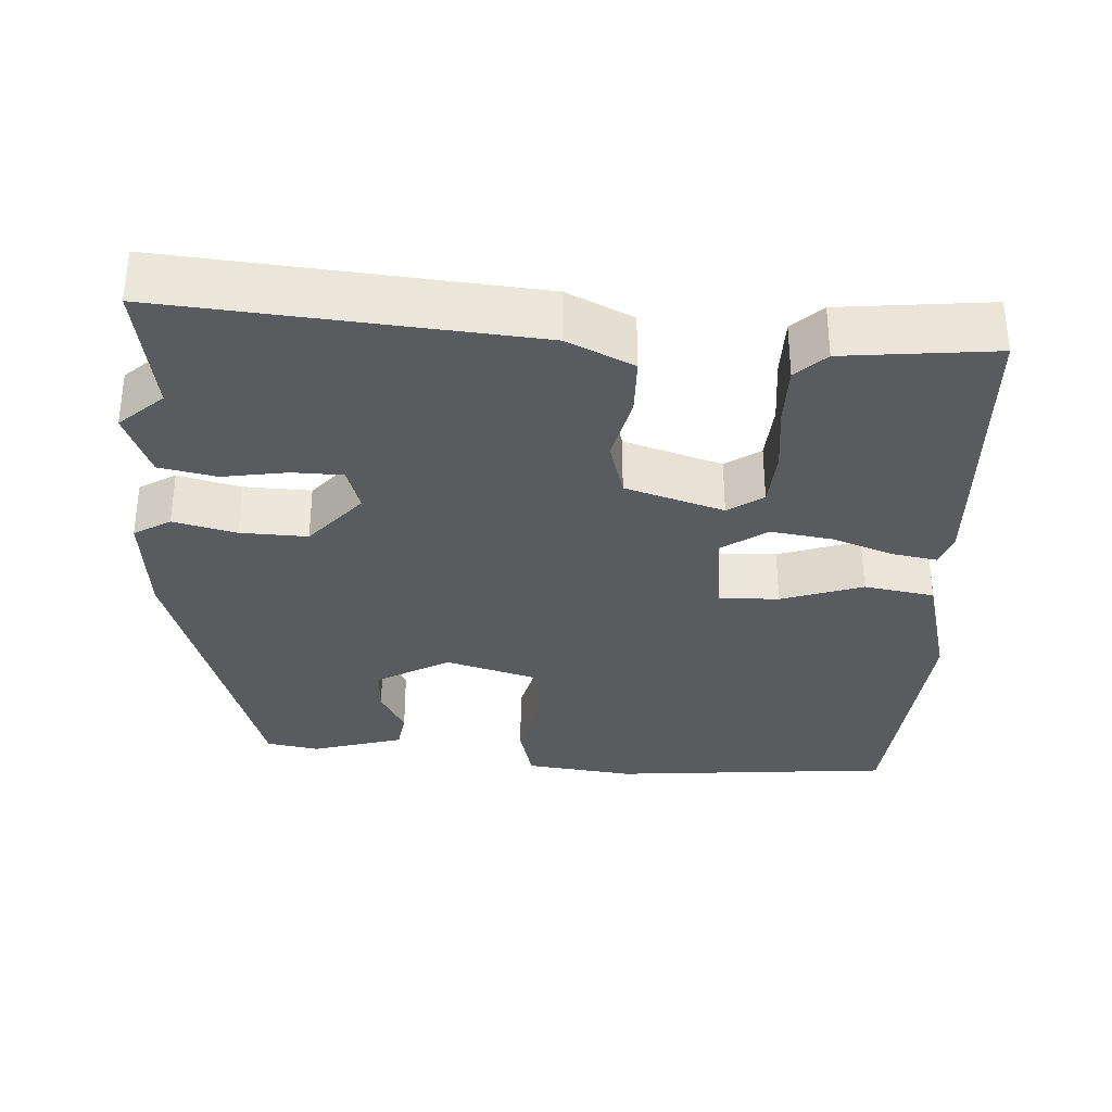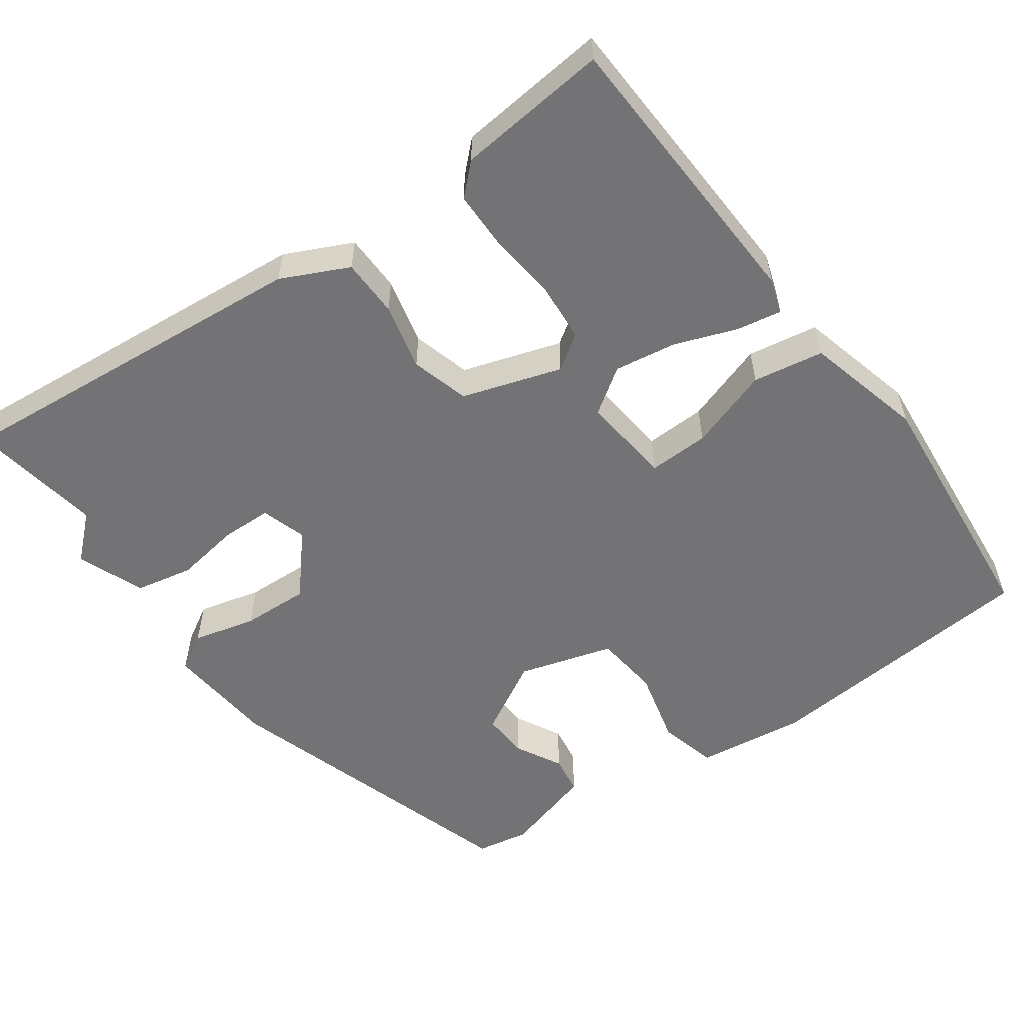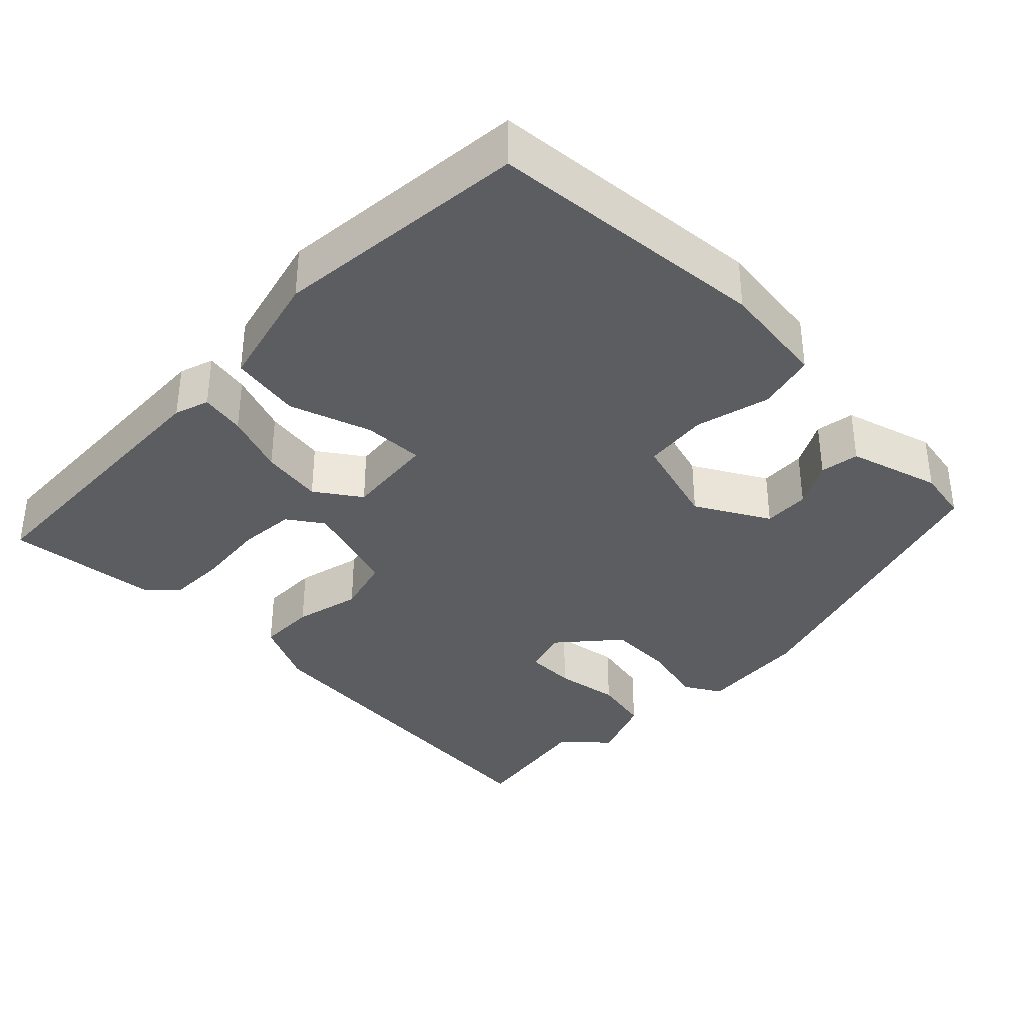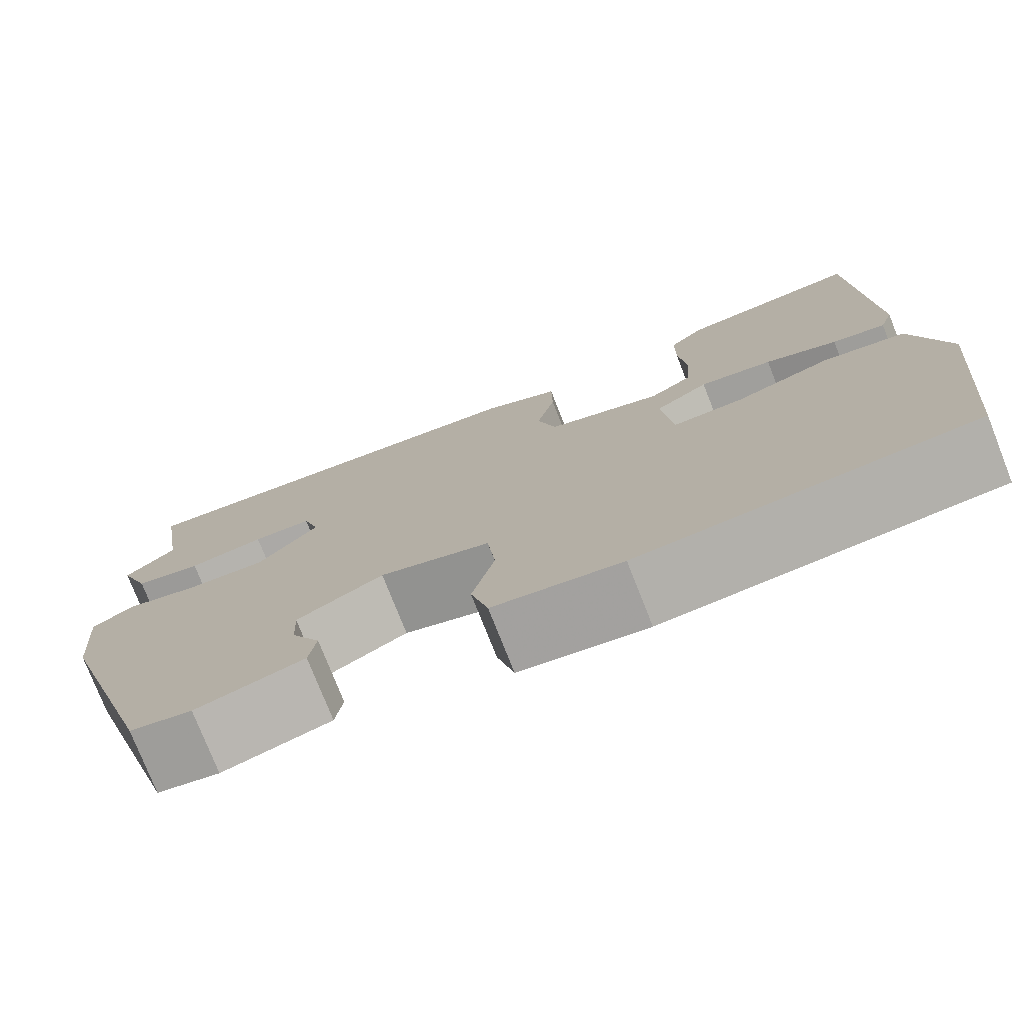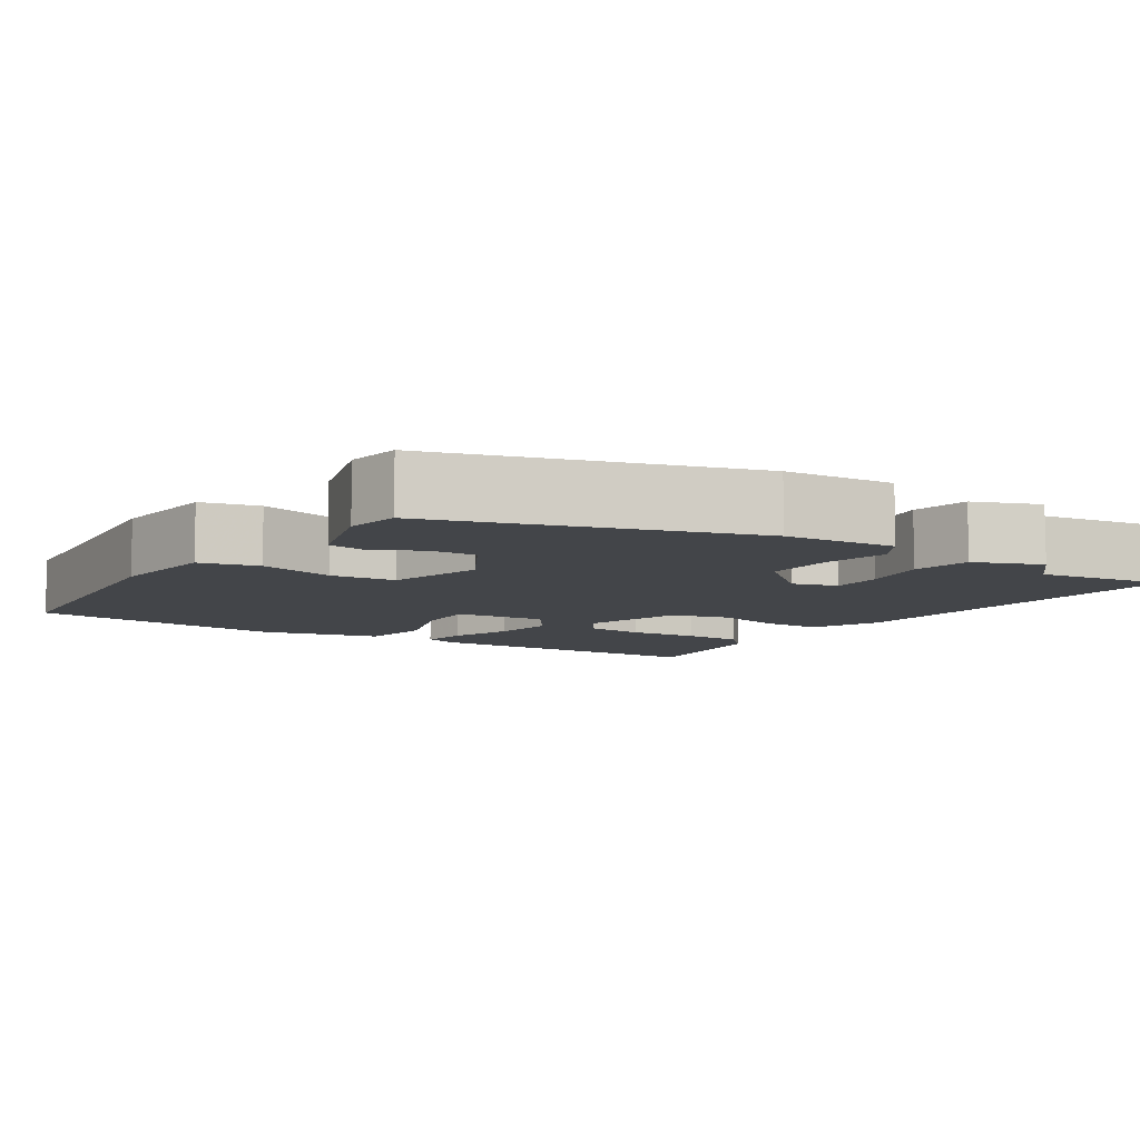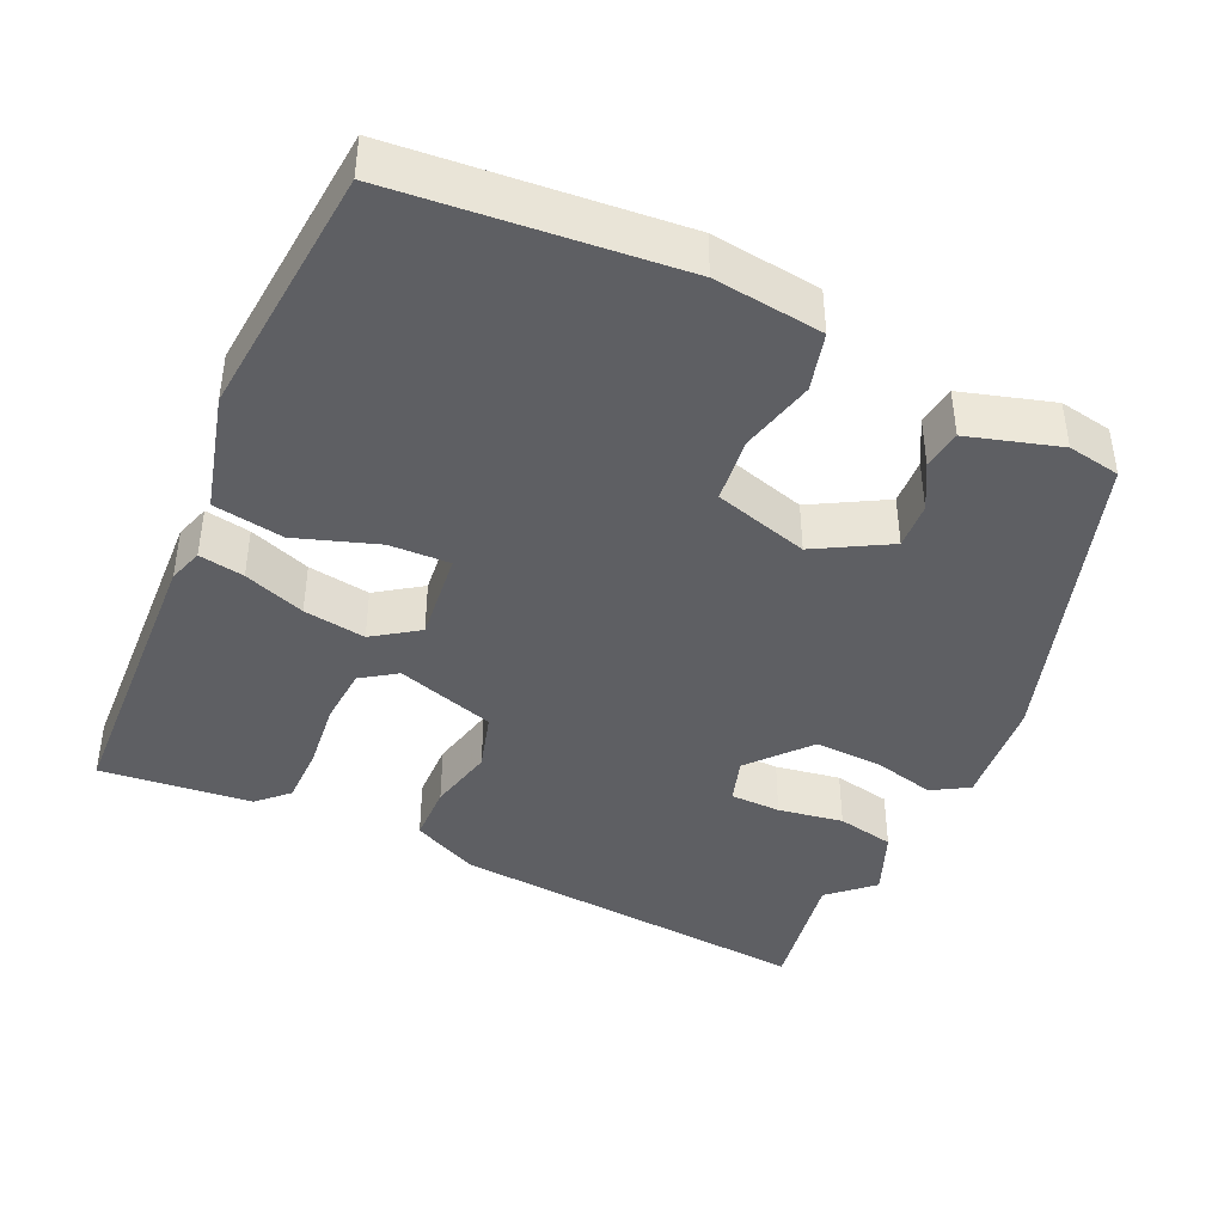
<metadata>
{"format":"obj","ext":"obj","renderer":"f3d","projection":"perspective","resolution":1024,"background":"white","views":[{"elev":-33.1,"azim":-2.8,"up":"+Y"},{"elev":-56.0,"azim":36.0,"up":"+Y"},{"elev":-36.1,"azim":135.7,"up":"+Y"},{"elev":-76.5,"azim":21.5,"up":"+Z"},{"elev":-8.6,"azim":-122.7,"up":"+Y"},{"elev":-42.0,"azim":155.9,"up":"+Y"}]}
</metadata>
<code>
v -0.479 0.07 0.364
v -0.506 0.07 0.536
v -0.029 0.07 0.491
v 0.058 0.07 0.449
v 0.059 0.07 0.373
v 0.038 0.07 0.286
v 0.059 0.07 0.21
v 0.188 0.07 0.168
v 0.234 0.07 0.199
v 0.24 0.07 0.274
v 0.231 0.07 0.364
v 0.232 0.07 0.441
v 0.271 0.07 0.478
v 0.469 0.07 0.497
v 0.484 0.07 0.115
v 0.469 0.07 0.07
v 0.41 0.07 0.081
v 0.33 0.07 0.111
v 0.249 0.07 0.124
v 0.19 0.07 0.084
v 0.202 0.07 -0.035
v 0.281 0.07 -0.033
v 0.388 0.07 0.002
v 0.48 0.07 -0.014
v 0.519 0.07 -0.169
v 0.487 0.07 -0.503
v 0.119 0.07 -0.532
v -0.023 0.07 -0.513
v -0.042 0.07 -0.437
v -0.017 0.07 -0.339
v -0.026 0.07 -0.254
v -0.149 0.07 -0.217
v -0.245 0.07 -0.27
v -0.242 0.07 -0.331
v -0.21 0.07 -0.391
v -0.218 0.07 -0.442
v -0.338 0.07 -0.476
v -0.407 0.07 -0.463
v -0.531 0.07 -0.062
v -0.543 0.07 0.082
v -0.495 0.07 0.11
v -0.413 0.07 0.089
v -0.325 0.07 0.085
v -0.258 0.07 0.162
v -0.276 0.07 0.221
v -0.342 0.07 0.223
v -0.427 0.07 0.21
v -0.502 0.07 0.226
v -0.536 0.07 0.313
v -0.479 0 0.364
v -0.506 0 0.536
v -0.029 0 0.491
v 0.058 0 0.449
v 0.059 0 0.373
v 0.038 0 0.286
v 0.059 0 0.21
v 0.188 0 0.168
v 0.234 0 0.199
v 0.24 0 0.274
v 0.231 0 0.364
v 0.232 0 0.441
v 0.271 0 0.478
v 0.469 0 0.497
v 0.484 0 0.115
v 0.469 0 0.07
v 0.41 0 0.081
v 0.33 0 0.111
v 0.249 0 0.124
v 0.19 0 0.084
v 0.202 0 -0.035
v 0.281 0 -0.033
v 0.388 0 0.002
v 0.48 0 -0.014
v 0.519 0 -0.169
v 0.487 0 -0.503
v 0.119 0 -0.532
v -0.023 0 -0.513
v -0.042 0 -0.437
v -0.017 0 -0.339
v -0.026 0 -0.254
v -0.149 0 -0.217
v -0.245 0 -0.27
v -0.242 0 -0.331
v -0.21 0 -0.391
v -0.218 0 -0.442
v -0.338 0 -0.476
v -0.407 0 -0.463
v -0.531 0 -0.062
v -0.543 0 0.082
v -0.495 0 0.11
v -0.413 0 0.089
v -0.325 0 0.085
v -0.258 0 0.162
v -0.276 0 0.221
v -0.342 0 0.223
v -0.427 0 0.21
v -0.502 0 0.226
v -0.536 0 0.313
f 48 49 1
f 47 48 1
f 46 47 1
f 4 5 6
f 3 4 6
f 2 3 6
f 1 2 6
f 46 1 6
f 45 46 6
f 44 45 6 7
f 43 44 7 8
f 40 41 42
f 39 40 42
f 38 39 42
f 37 38 42
f 36 37 42
f 34 35 36
f 34 36 42
f 33 34 42 43
f 28 29 30
f 27 28 30
f 26 27 30
f 25 26 30
f 24 25 30
f 23 24 30
f 22 23 30
f 21 22 30 31
f 20 21 31 32
f 16 17 18
f 15 16 18
f 14 15 18
f 13 14 18
f 12 13 18
f 11 12 18
f 10 11 18
f 9 10 18 19
f 8 9 19 20
f 32 33 43
f 20 32 43
f 8 20 43
f 50 98 97
f 50 97 96
f 50 96 95
f 55 54 53
f 55 53 52
f 55 52 51
f 55 51 50
f 55 50 95
f 55 95 94
f 56 55 94 93
f 57 56 93 92
f 91 90 89
f 91 89 88
f 91 88 87
f 91 87 86
f 91 86 85
f 85 84 83
f 91 85 83
f 92 91 83 82
f 79 78 77
f 79 77 76
f 79 76 75
f 79 75 74
f 79 74 73
f 79 73 72
f 79 72 71
f 80 79 71 70
f 81 80 70 69
f 67 66 65
f 67 65 64
f 67 64 63
f 67 63 62
f 67 62 61
f 67 61 60
f 67 60 59
f 68 67 59 58
f 69 68 58 57
f 92 82 81
f 92 81 69
f 92 69 57
f 1 50 51 2
f 2 51 52 3
f 3 52 53 4
f 4 53 54 5
f 5 54 55 6
f 6 55 56 7
f 7 56 57 8
f 8 57 58 9
f 9 58 59 10
f 10 59 60 11
f 11 60 61 12
f 12 61 62 13
f 13 62 63 14
f 14 63 64 15
f 15 64 65 16
f 16 65 66 17
f 17 66 67 18
f 18 67 68 19
f 19 68 69 20
f 20 69 70 21
f 21 70 71 22
f 22 71 72 23
f 23 72 73 24
f 24 73 74 25
f 25 74 75 26
f 26 75 76 27
f 27 76 77 28
f 28 77 78 29
f 29 78 79 30
f 30 79 80 31
f 31 80 81 32
f 32 81 82 33
f 33 82 83 34
f 34 83 84 35
f 35 84 85 36
f 36 85 86 37
f 37 86 87 38
f 38 87 88 39
f 39 88 89 40
f 40 89 90 41
f 41 90 91 42
f 42 91 92 43
f 43 92 93 44
f 44 93 94 45
f 45 94 95 46
f 46 95 96 47
f 47 96 97 48
f 48 97 98 49
f 49 98 50 1

</code>
